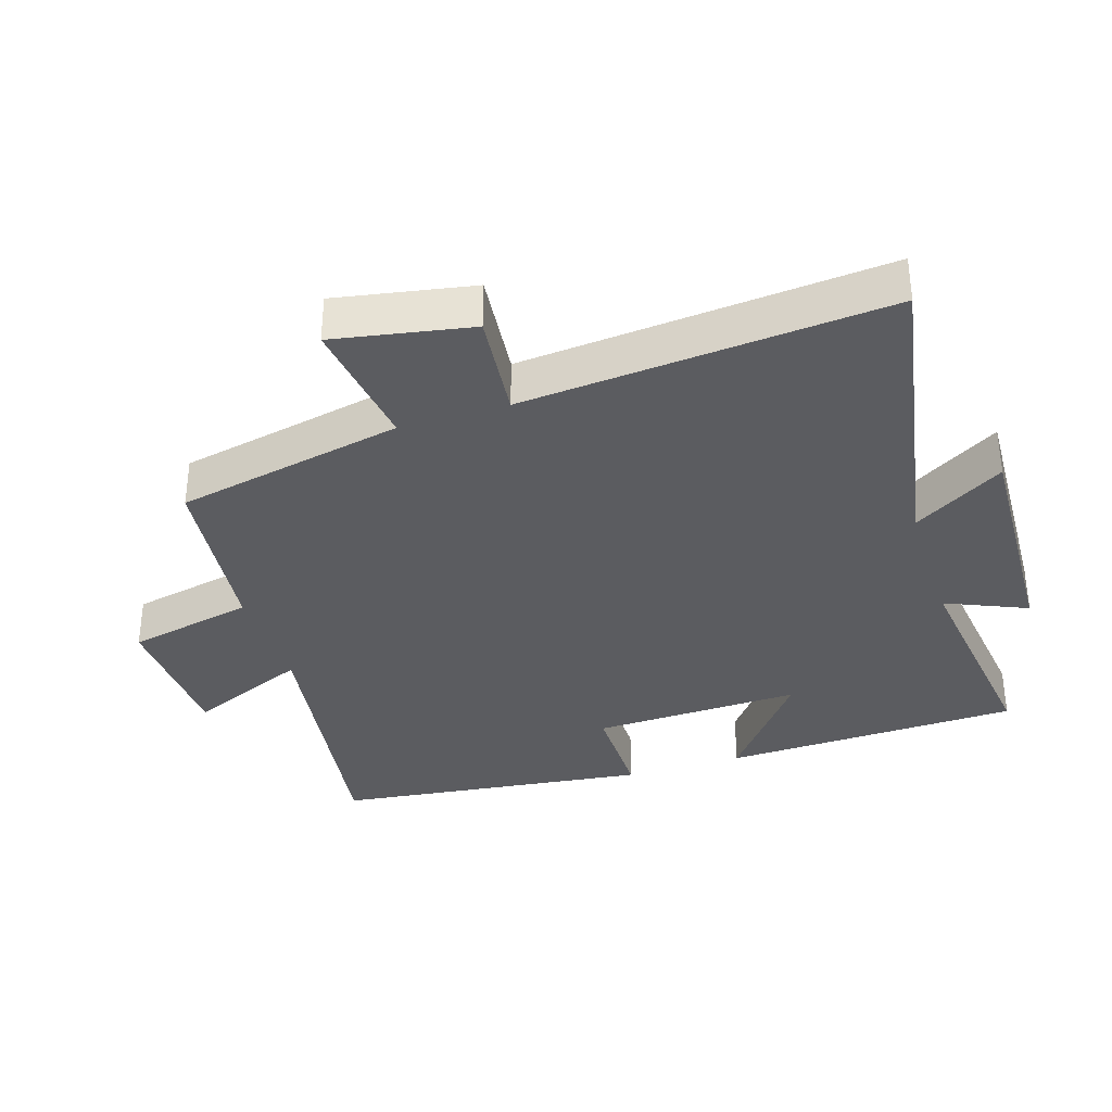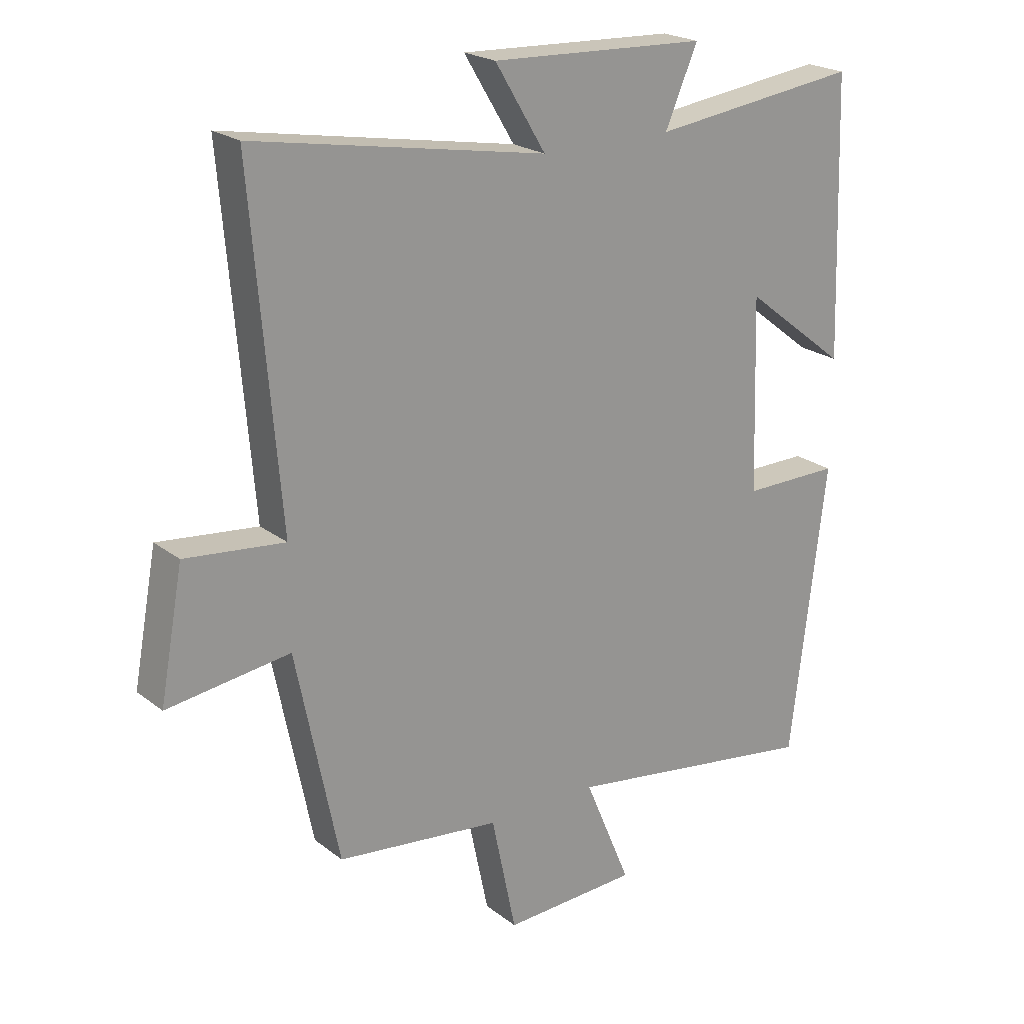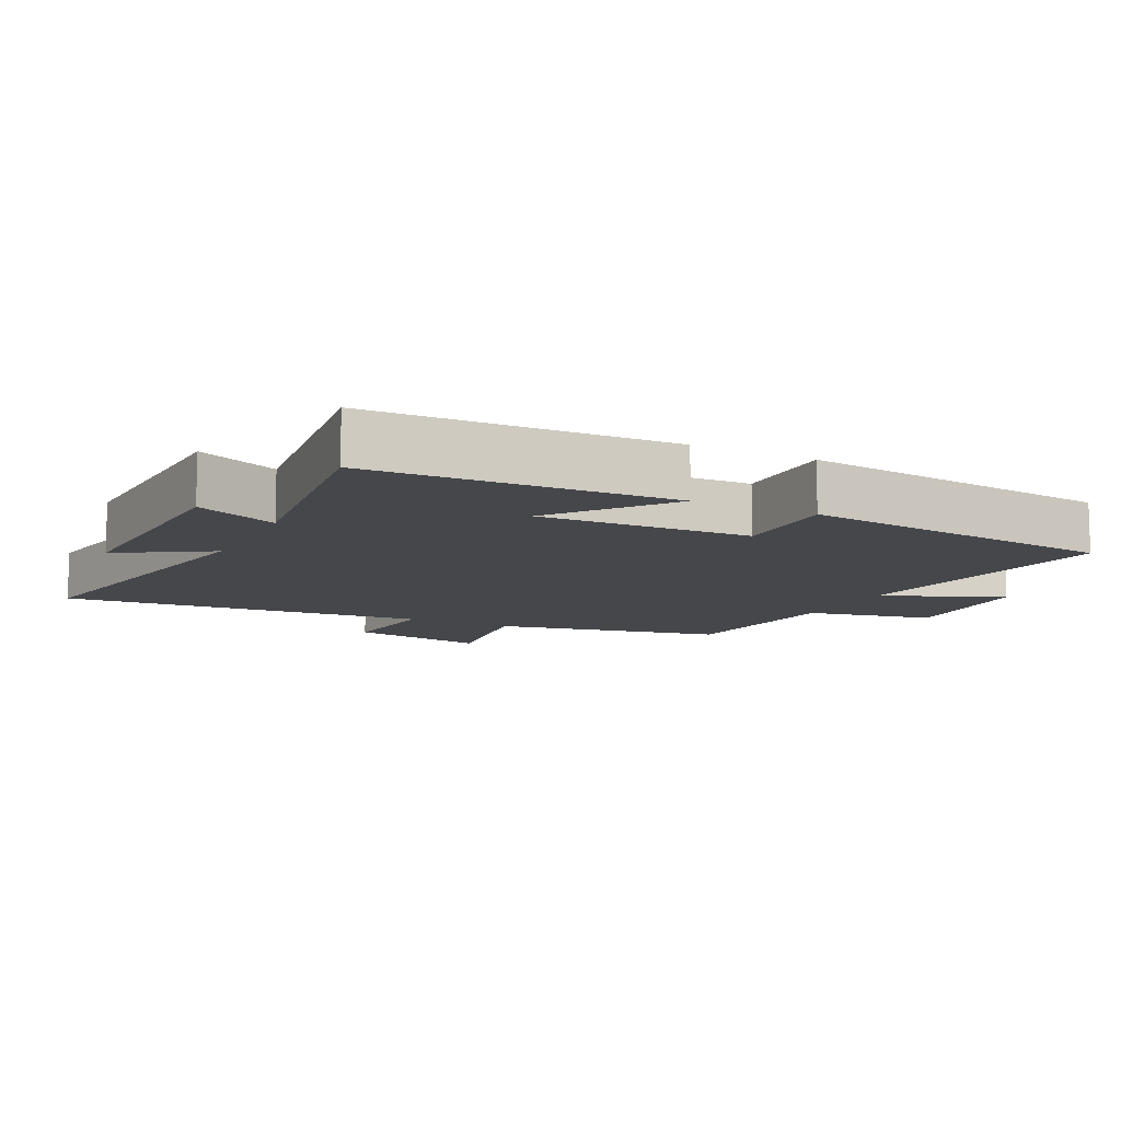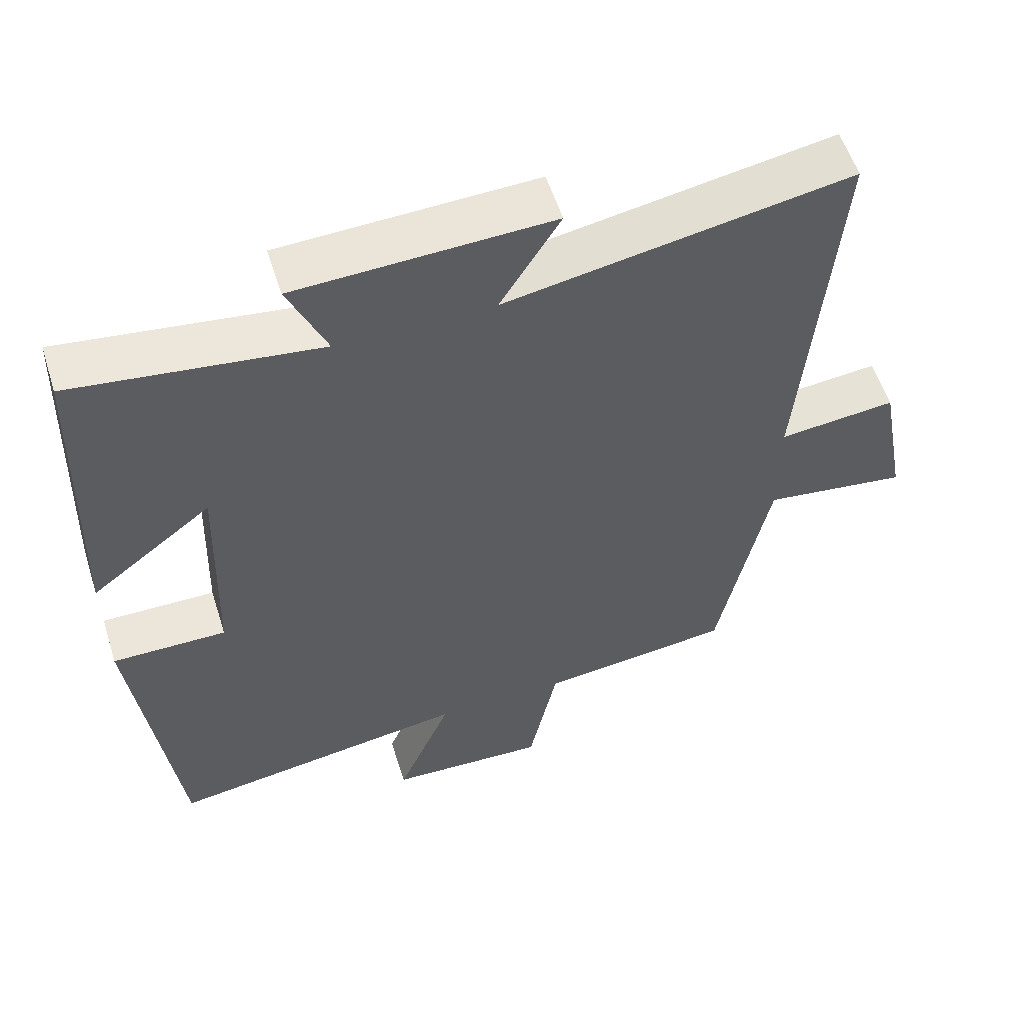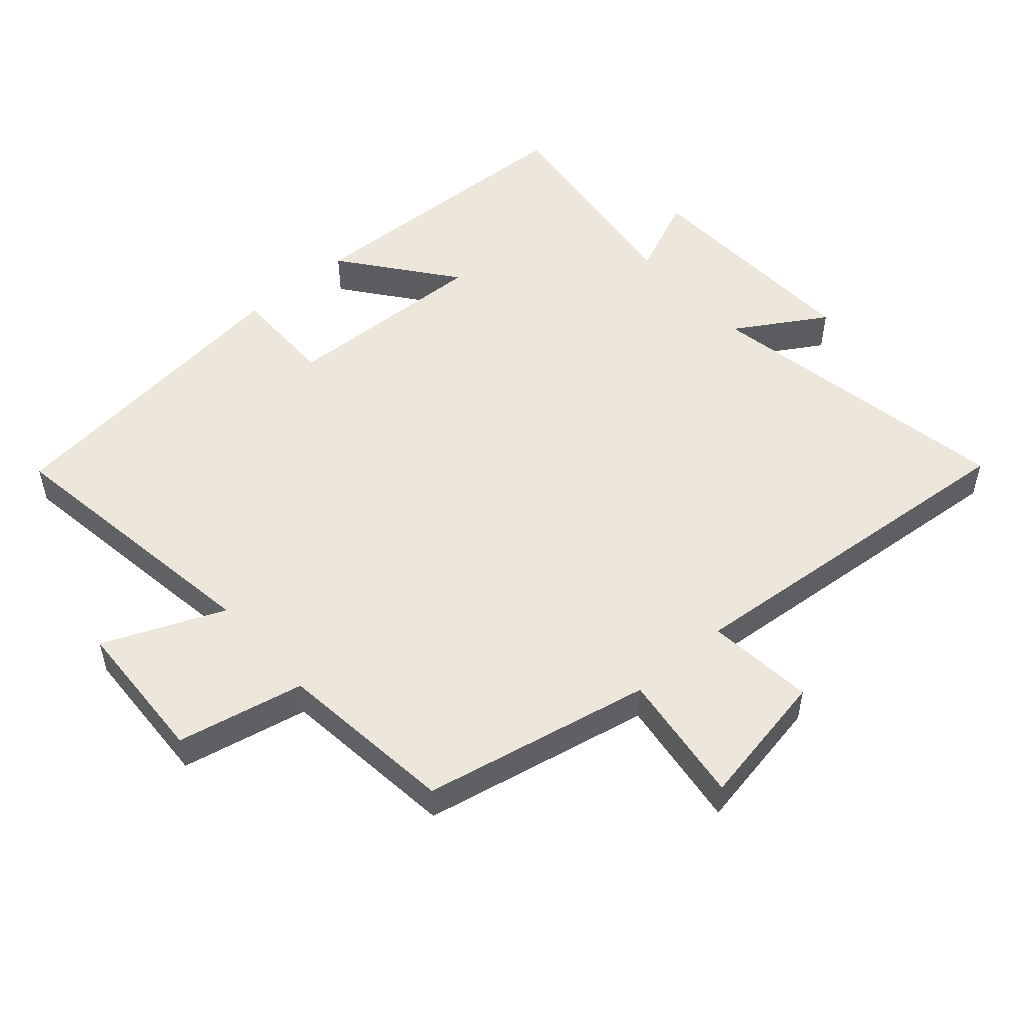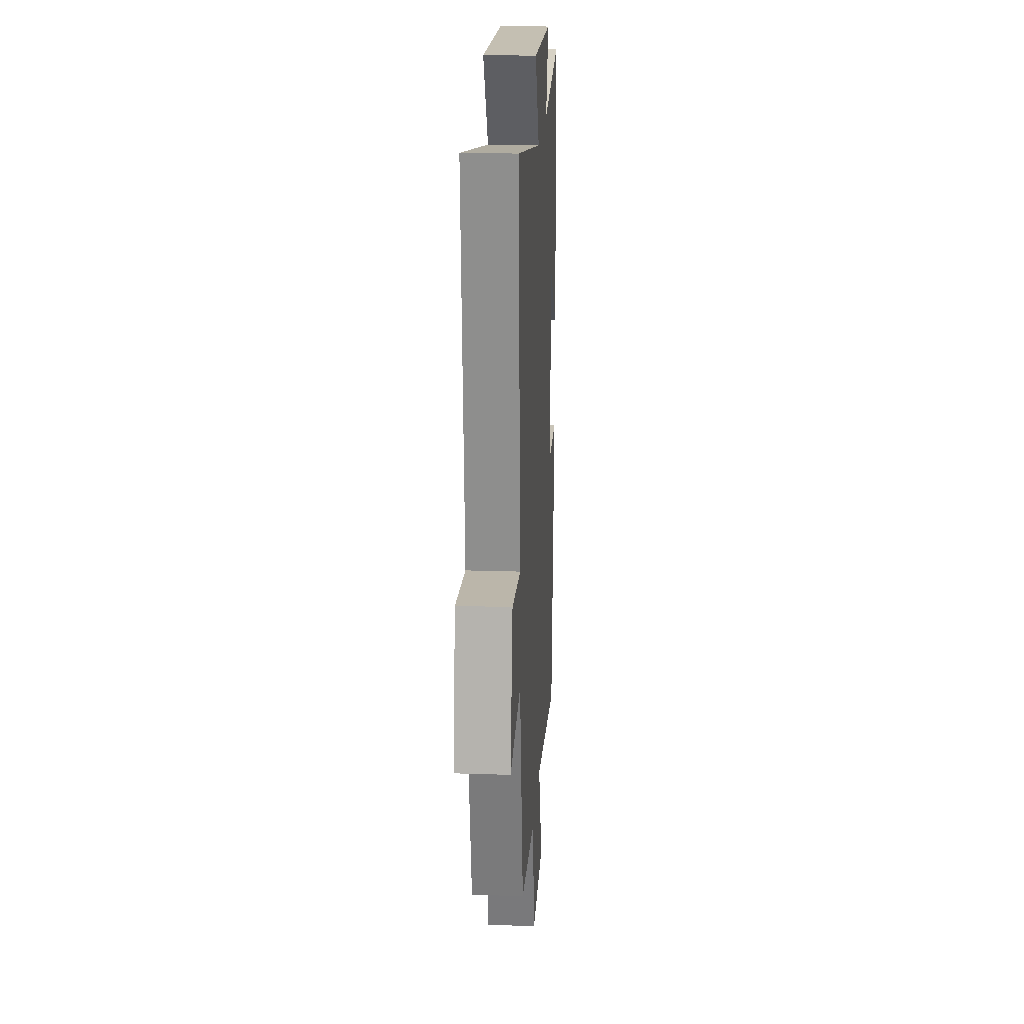
<metadata>
{"format":"obj","ext":"obj","renderer":"f3d","projection":"perspective","resolution":1024,"background":"white","views":[{"elev":-34.9,"azim":-72.3,"up":"+Y"},{"elev":21.8,"azim":-37.1,"up":"+Z"},{"elev":-10.4,"azim":63.5,"up":"+Y"},{"elev":56.2,"azim":162.5,"up":"+Z"},{"elev":51.5,"azim":-131.2,"up":"+Y"},{"elev":19.9,"azim":-86.5,"up":"+Z"}]}
</metadata>
<code>
v 0.485 0.07 0.544
v 0.5 0.07 0.095
v 0.331 0.07 0.226
v 0.341 0.07 -0.088
v 0.5 0.07 -0.087
v 0.442 0.07 -0.562
v 0.022 0.07 -0.5
v 0.098 0.07 -0.681
v -0.122 0.07 -0.691
v -0.162 0.07 -0.5
v -0.43 0.07 -0.469
v -0.5 0.07 -0.125
v -0.7 0.07 -0.152
v -0.662 0.07 0.054
v -0.5 0.07 0.037
v -0.546 0.07 0.584
v -0.071 0.07 0.5
v -0.154 0.07 0.636
v 0.198 0.07 0.622
v 0.145 0.07 0.5
v 0.485 0 0.544
v 0.5 0 0.095
v 0.331 0 0.226
v 0.341 0 -0.088
v 0.5 0 -0.087
v 0.442 0 -0.562
v 0.022 0 -0.5
v 0.098 0 -0.681
v -0.122 0 -0.691
v -0.162 0 -0.5
v -0.43 0 -0.469
v -0.5 0 -0.125
v -0.7 0 -0.152
v -0.662 0 0.054
v -0.5 0 0.037
v -0.546 0 0.584
v -0.071 0 0.5
v -0.154 0 0.636
v 0.198 0 0.622
v 0.145 0 0.5
f 17 18 19 20
f 15 16 17
f 15 17 20
f 12 13 14 15
f 10 11 12 15
f 10 15 20 1
f 7 8 9 10
f 4 5 6 7
f 3 4 7 10
f 1 2 3
f 1 3 10
f 40 39 38 37
f 37 36 35
f 40 37 35
f 35 34 33 32
f 35 32 31 30
f 21 40 35 30
f 30 29 28 27
f 27 26 25 24
f 30 27 24 23
f 23 22 21
f 30 23 21
f 1 21 22 2
f 2 22 23 3
f 3 23 24 4
f 4 24 25 5
f 5 25 26 6
f 6 26 27 7
f 7 27 28 8
f 8 28 29 9
f 9 29 30 10
f 10 30 31 11
f 11 31 32 12
f 12 32 33 13
f 13 33 34 14
f 14 34 35 15
f 15 35 36 16
f 16 36 37 17
f 17 37 38 18
f 18 38 39 19
f 19 39 40 20
f 20 40 21 1

</code>
